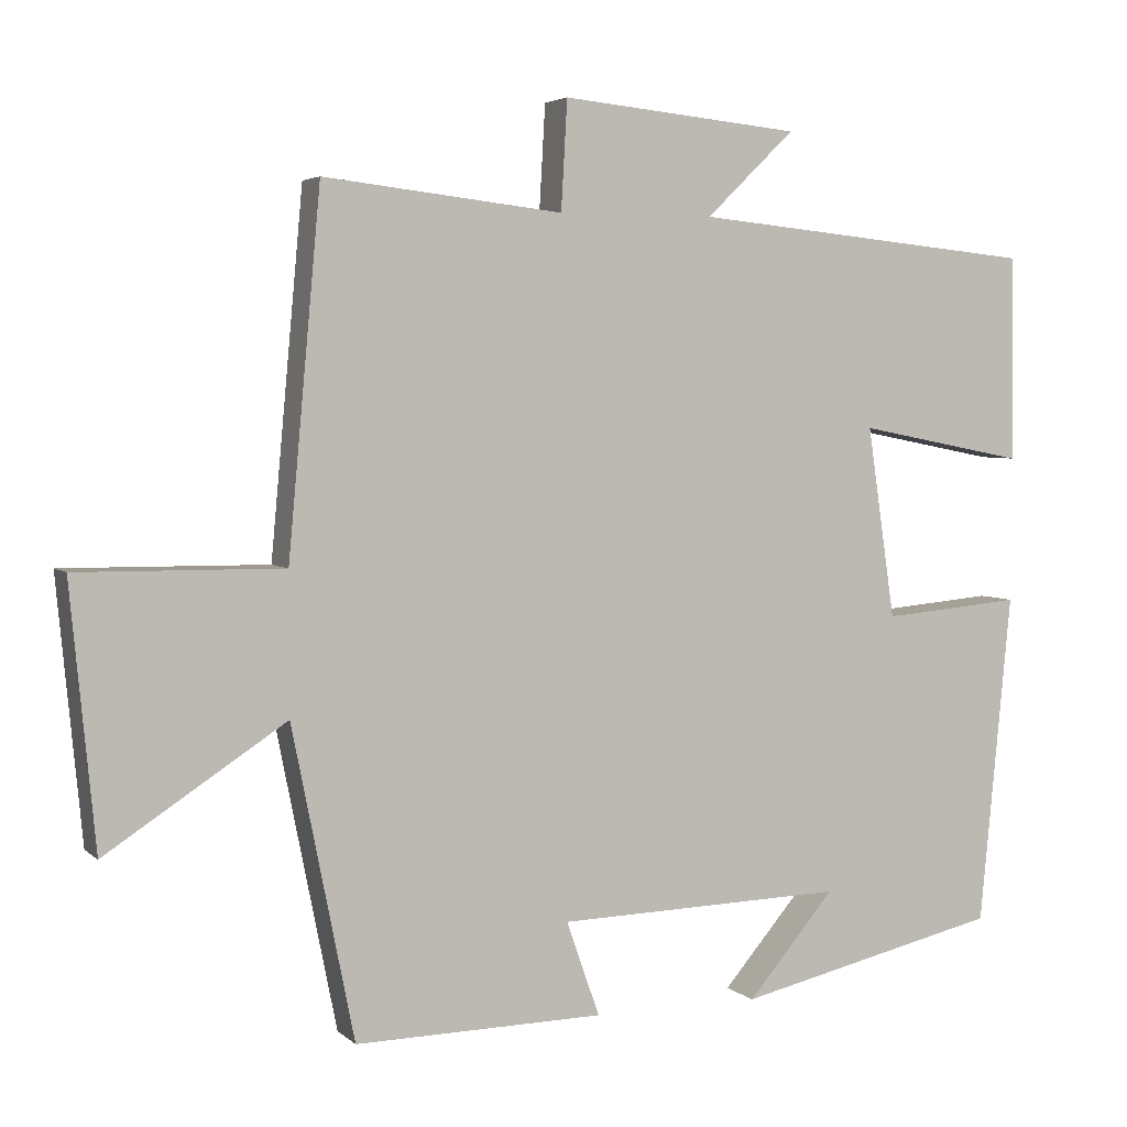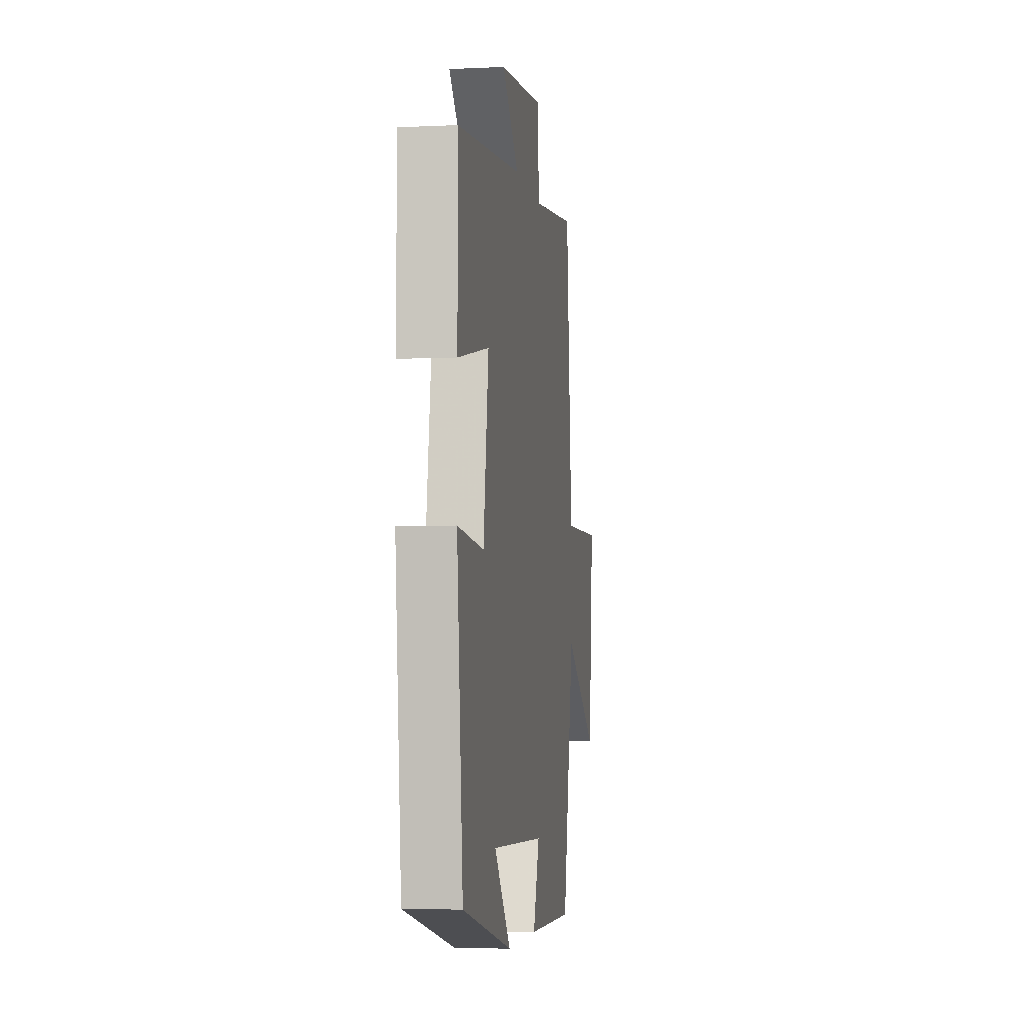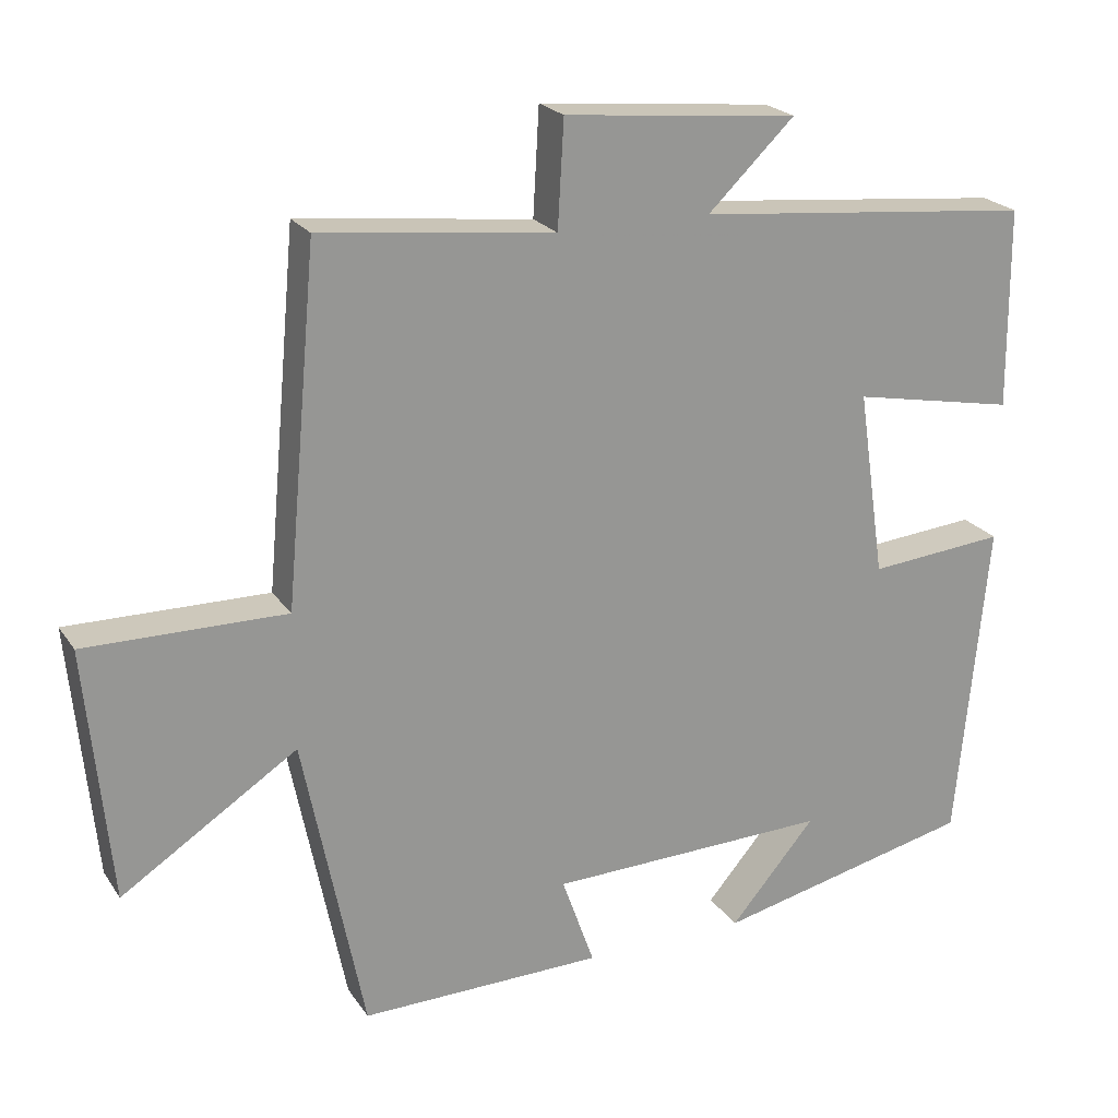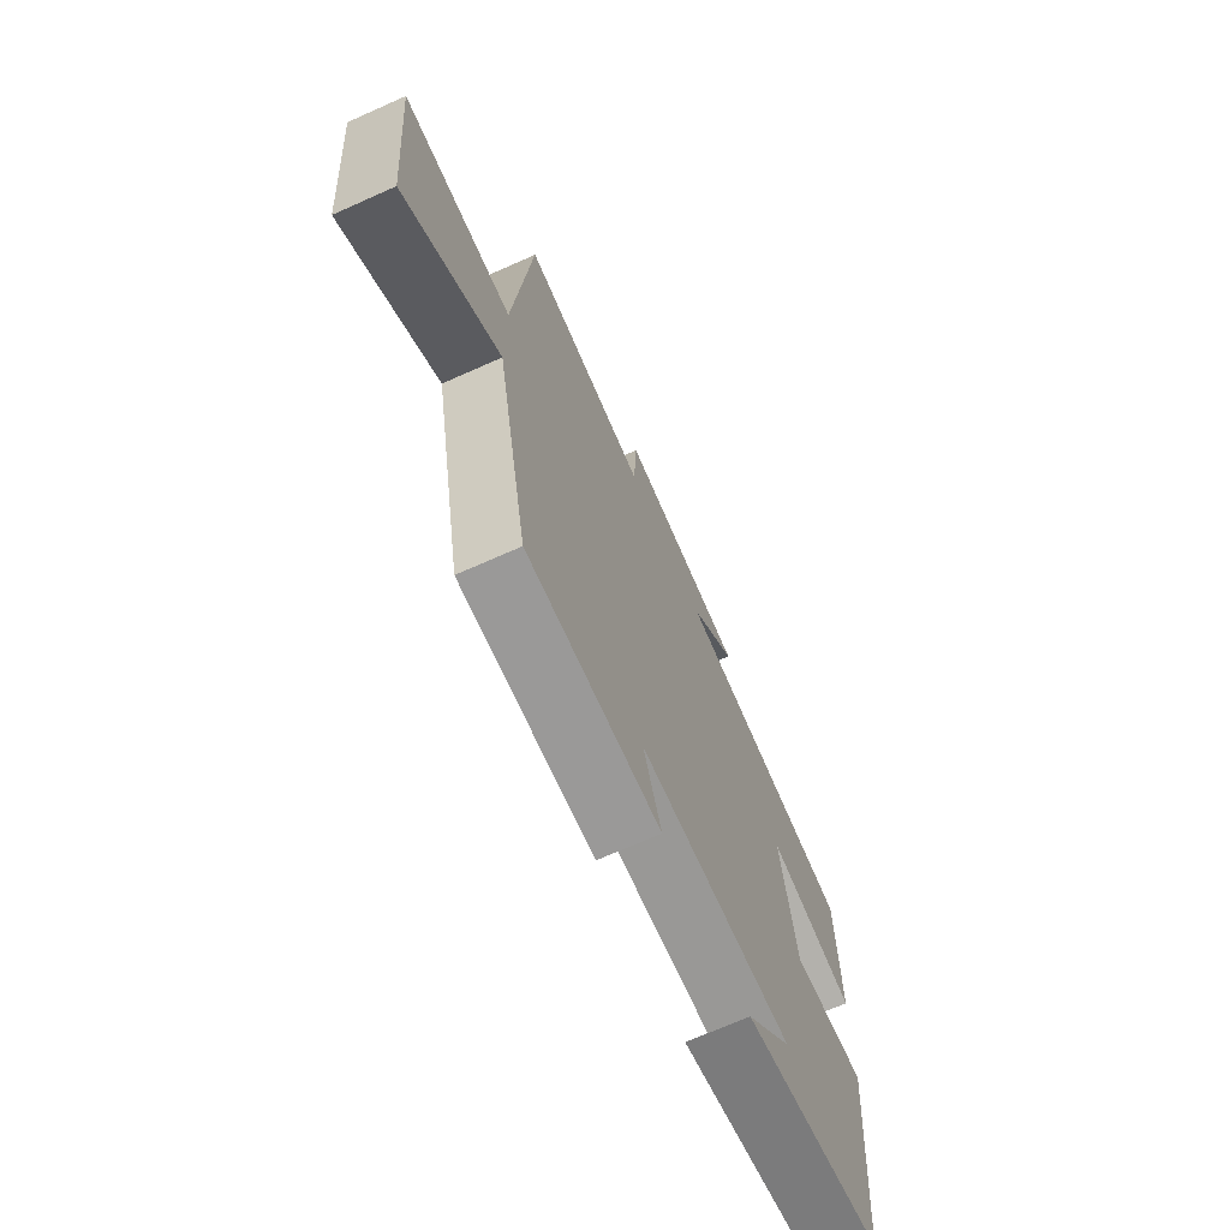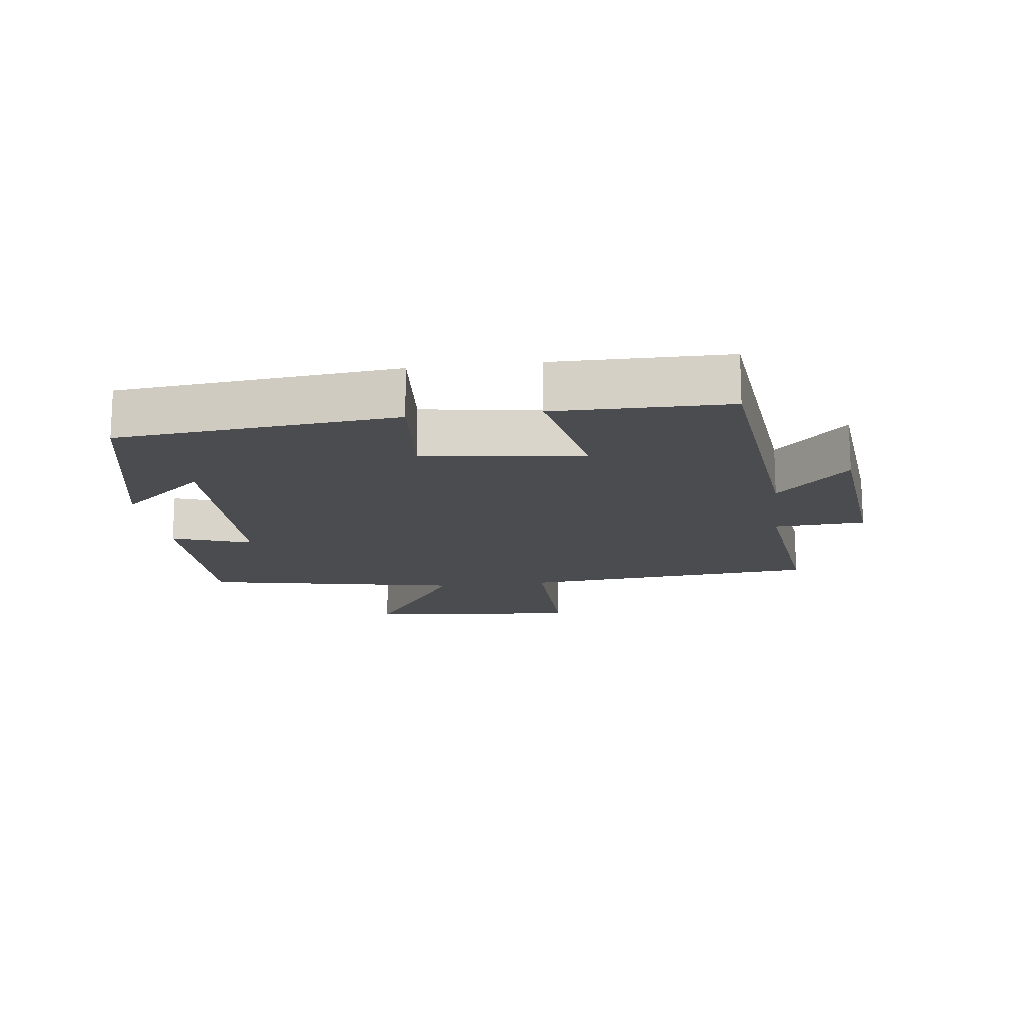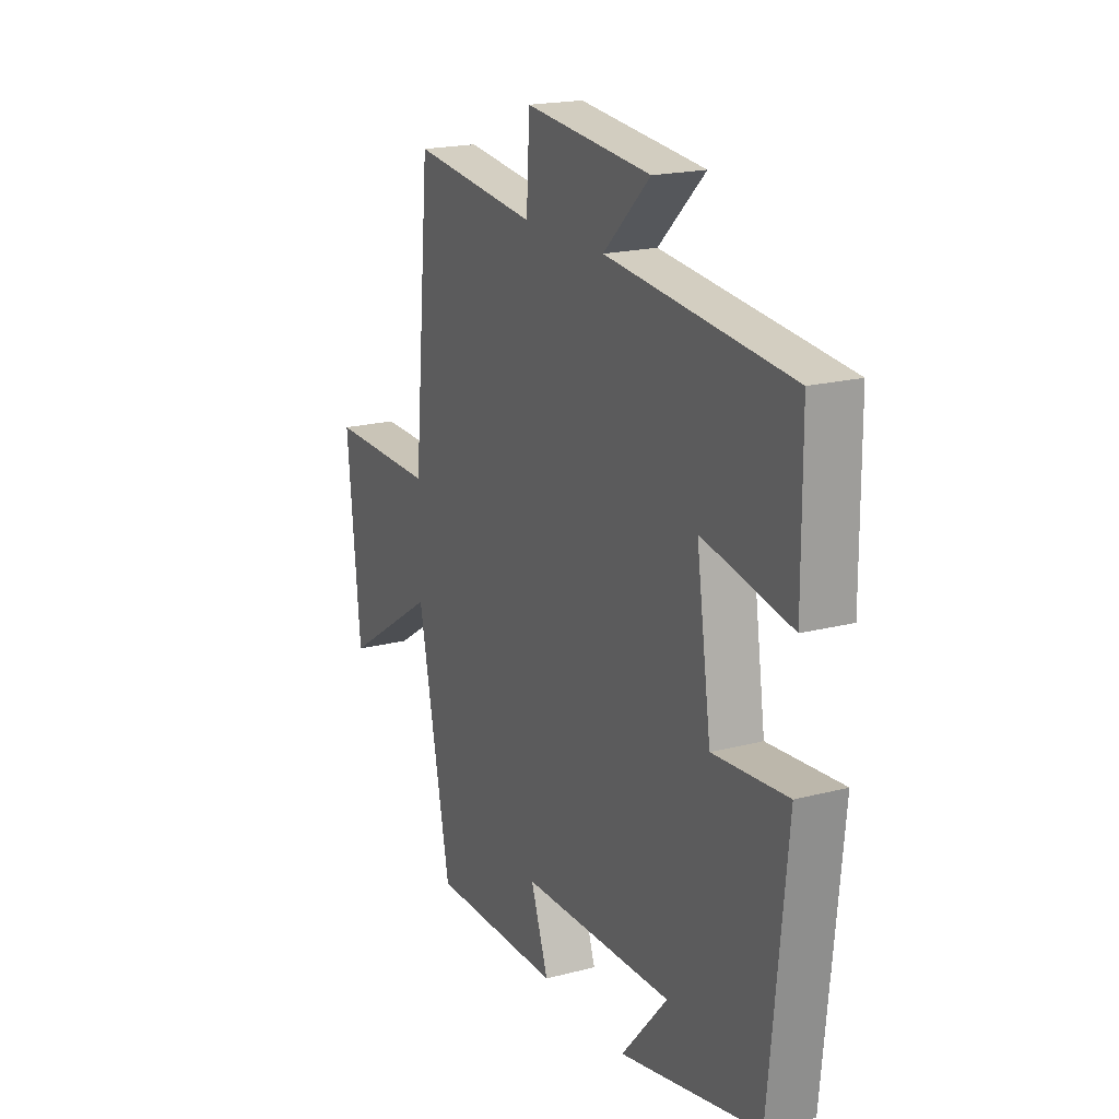
<metadata>
{"format":"obj","ext":"obj","renderer":"f3d","projection":"perspective","resolution":1024,"background":"white","views":[{"elev":4.0,"azim":156.9,"up":"+Z"},{"elev":-4.4,"azim":-81.3,"up":"+Z"},{"elev":22.2,"azim":155.0,"up":"+Z"},{"elev":-69.9,"azim":114.0,"up":"+Z"},{"elev":-15.2,"azim":-82.6,"up":"+Y"},{"elev":19.4,"azim":-116.1,"up":"+Z"}]}
</metadata>
<code>
v 0.458 0.07 0.535
v 0.5 0.07 0.074
v 0.764 0.07 0.077
v 0.732 0.07 -0.257
v 0.5 0.07 -0.106
v 0.42 0.07 -0.505
v 0.099 0.07 -0.5
v 0.142 0.07 -0.378
v -0.23 0.07 -0.368
v -0.117 0.07 -0.5
v -0.459 0.07 -0.422
v -0.5 0.07 0.004
v -0.32 0.07 -0.012
v -0.284 0.07 0.234
v -0.5 0.07 0.192
v -0.498 0.07 0.456
v -0.052 0.07 0.5
v -0.166 0.07 0.61
v 0.142 0.07 0.64
v 0.15 0.07 0.5
v 0.458 0 0.535
v 0.5 0 0.074
v 0.764 0 0.077
v 0.732 0 -0.257
v 0.5 0 -0.106
v 0.42 0 -0.505
v 0.099 0 -0.5
v 0.142 0 -0.378
v -0.23 0 -0.368
v -0.117 0 -0.5
v -0.459 0 -0.422
v -0.5 0 0.004
v -0.32 0 -0.012
v -0.284 0 0.234
v -0.5 0 0.192
v -0.498 0 0.456
v -0.052 0 0.5
v -0.166 0 0.61
v 0.142 0 0.64
v 0.15 0 0.5
f 17 18 19 20
f 15 16 17 20
f 14 15 20 1
f 13 14 1 2
f 11 12 13
f 9 10 11
f 9 11 13 2
f 5 6 7 8
f 5 8 9 2
f 2 3 4 5
f 40 39 38 37
f 40 37 36 35
f 21 40 35 34
f 22 21 34 33
f 33 32 31
f 31 30 29
f 22 33 31 29
f 28 27 26 25
f 22 29 28 25
f 25 24 23 22
f 1 21 22 2
f 2 22 23 3
f 3 23 24 4
f 4 24 25 5
f 5 25 26 6
f 6 26 27 7
f 7 27 28 8
f 8 28 29 9
f 9 29 30 10
f 10 30 31 11
f 11 31 32 12
f 12 32 33 13
f 13 33 34 14
f 14 34 35 15
f 15 35 36 16
f 16 36 37 17
f 17 37 38 18
f 18 38 39 19
f 19 39 40 20
f 20 40 21 1

</code>
